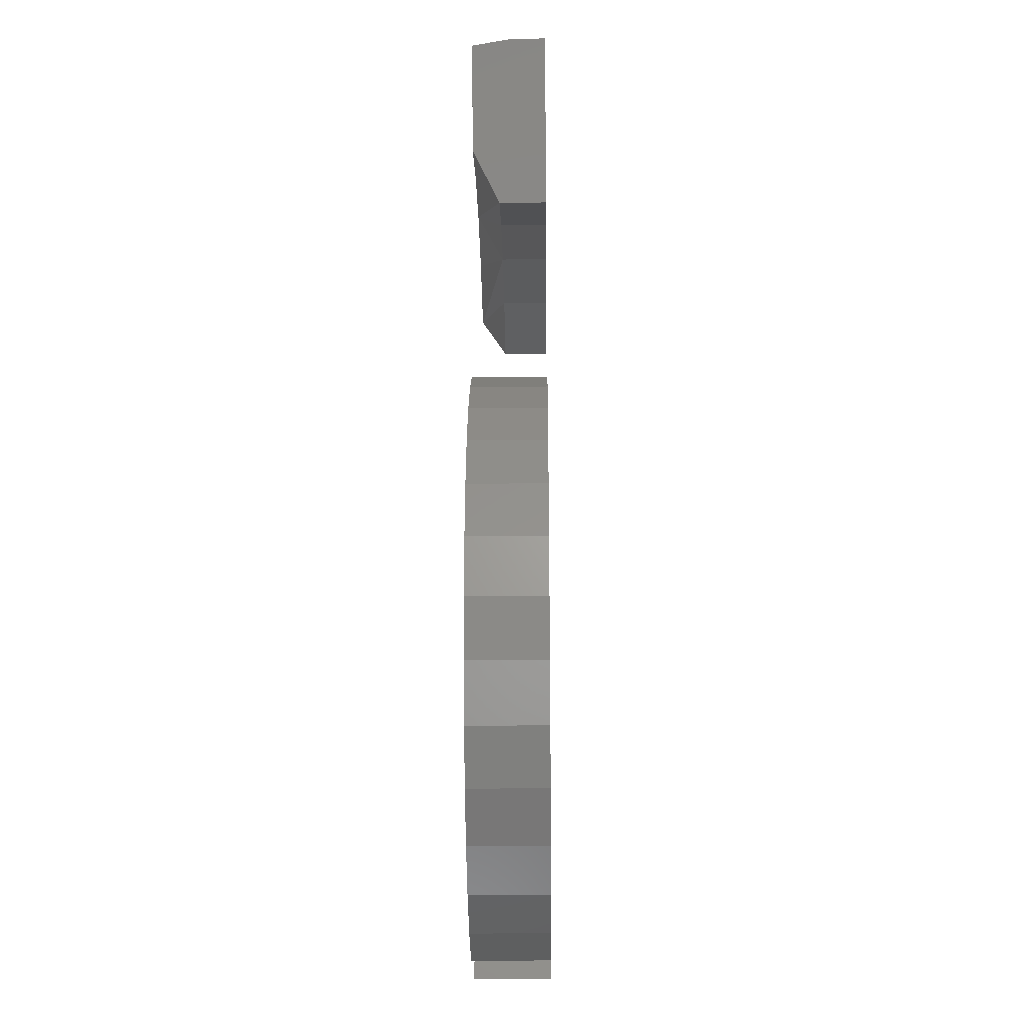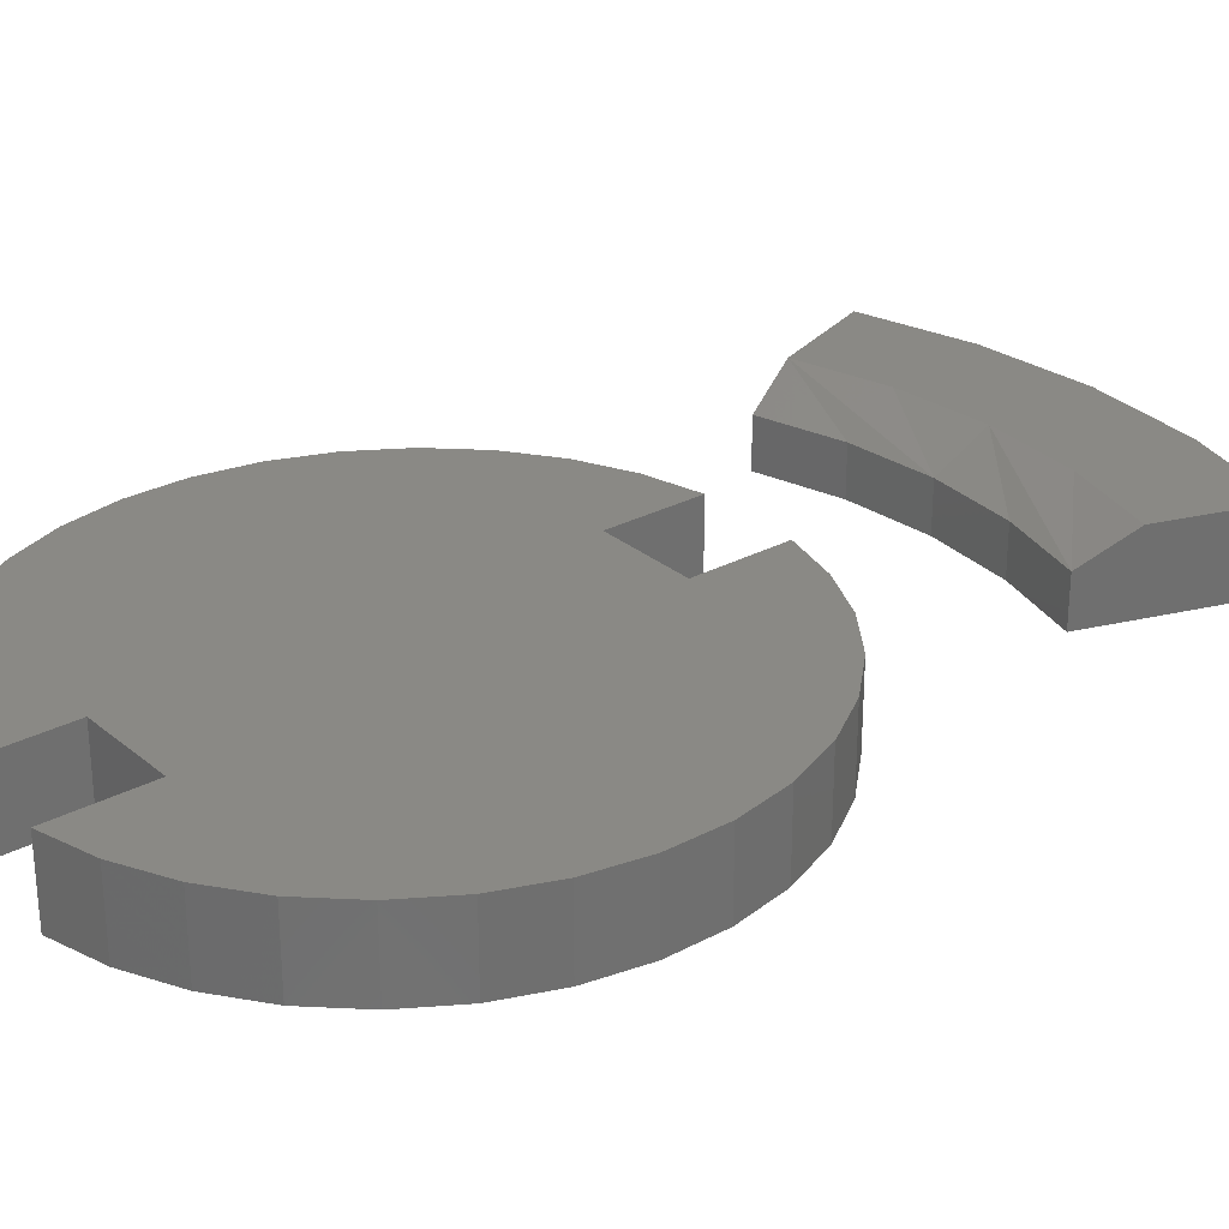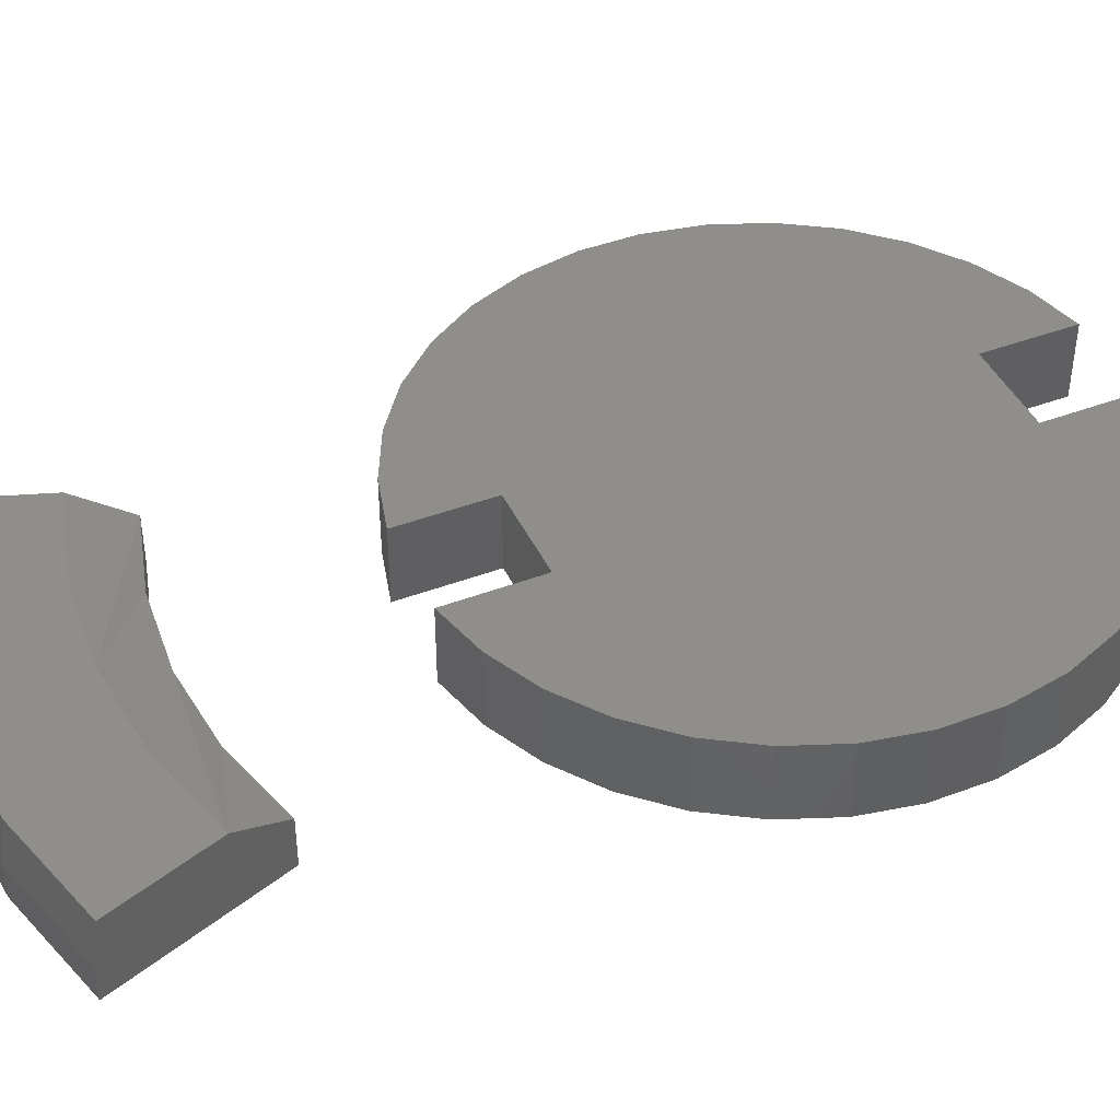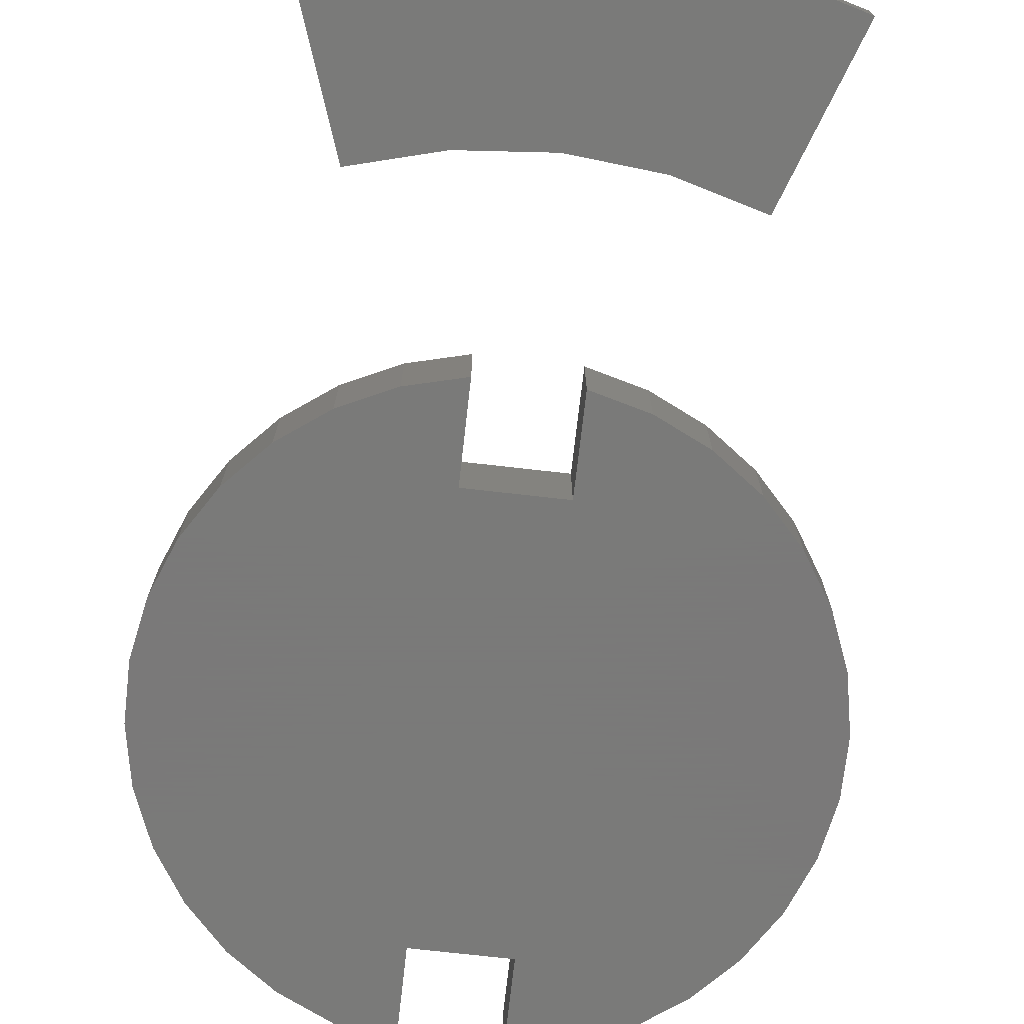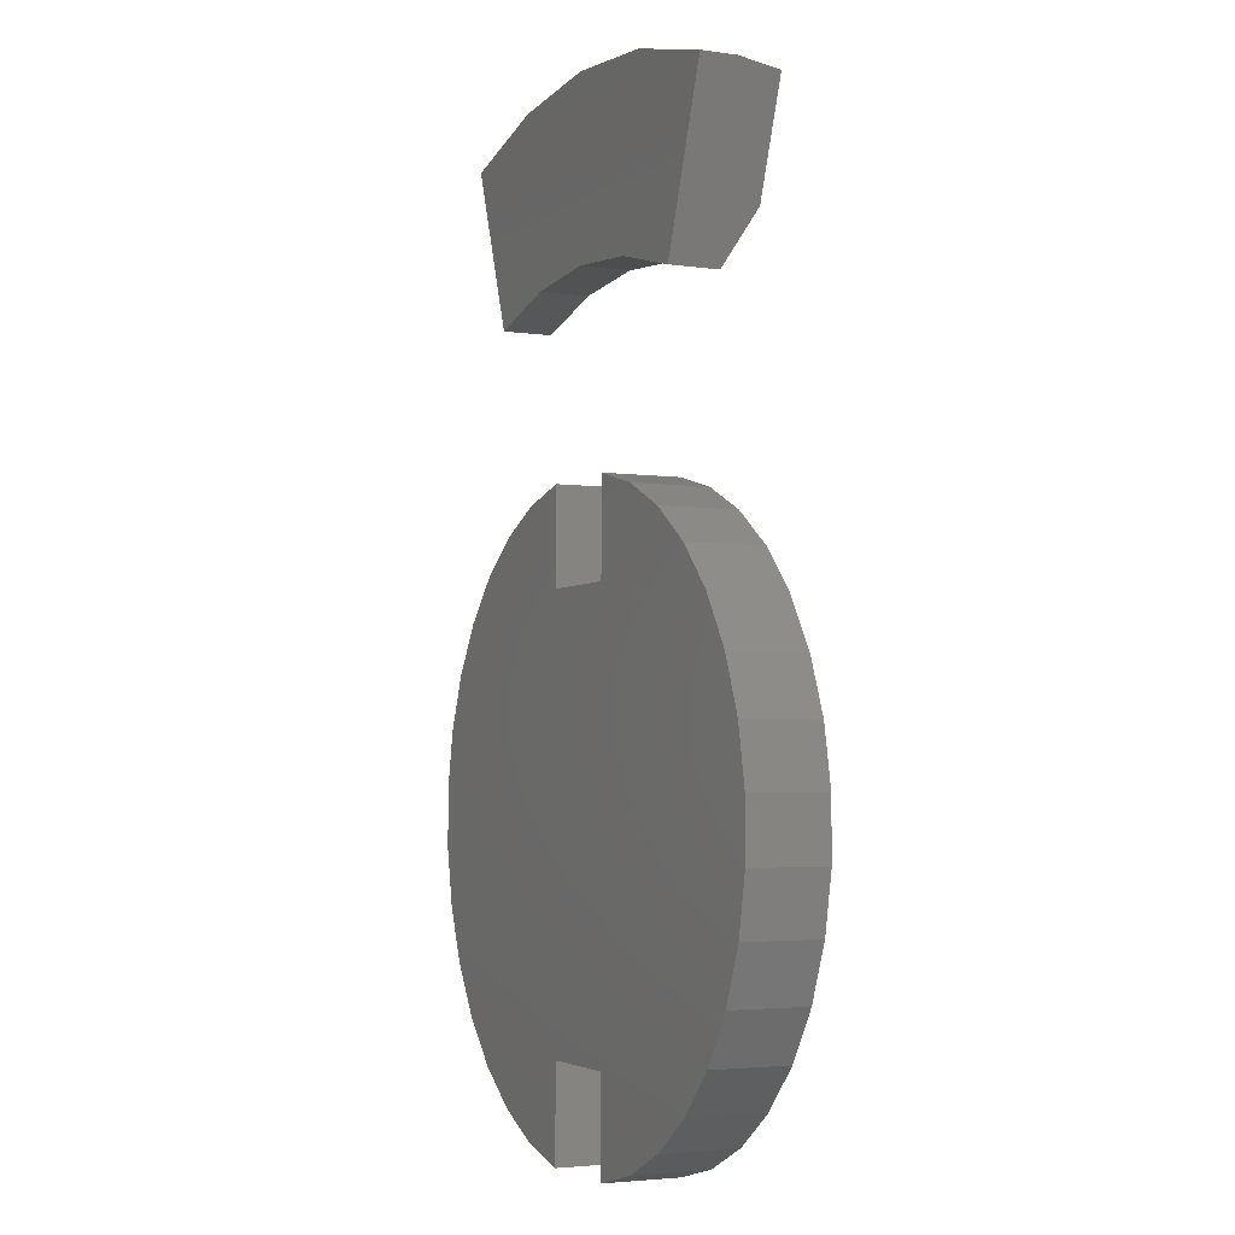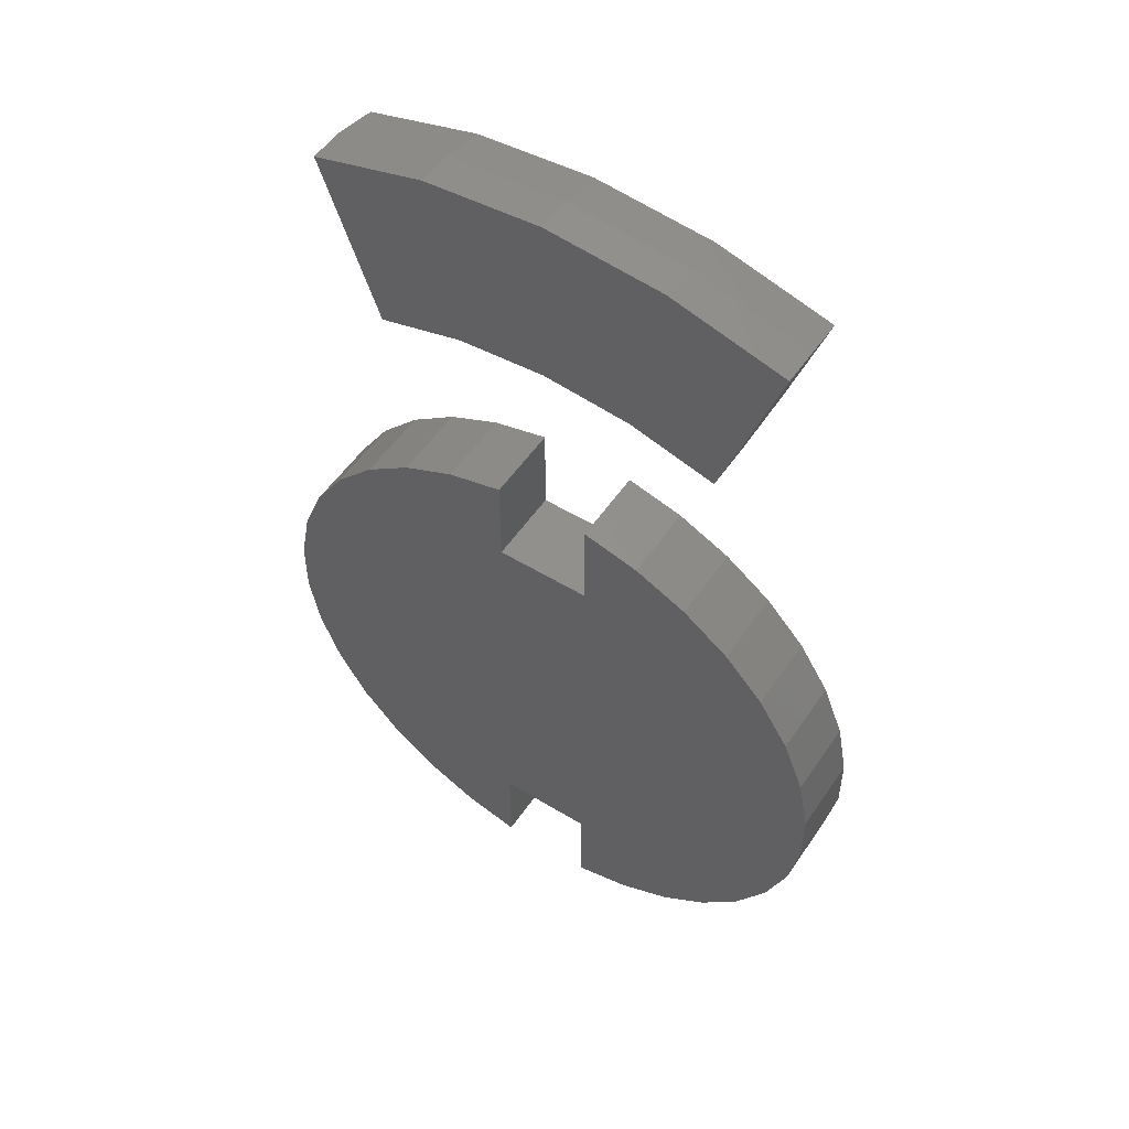
<metadata>
{"format":"stl","ext":"stl","renderer":"f3d","projection":"perspective","resolution":1024,"background":"white","views":[{"elev":-23.0,"azim":90.9,"up":"+Y"},{"elev":28.1,"azim":51.1,"up":"+Z"},{"elev":43.0,"azim":-114.1,"up":"+Z"},{"elev":-72.7,"azim":173.5,"up":"+Z"},{"elev":-3.7,"azim":-115.7,"up":"+Y"},{"elev":52.8,"azim":-146.7,"up":"+Y"}]}
</metadata>
<code>
# stl→obj: 102 verts, 196 faces
v -0.04901 0.2352 0.08594
v -0.04901 0.341 0.08594
v -0.1118 0.3248 0.08594
v -0.1705 0.297 0.08594
v -0.223 0.2588 0.08594
v -0.2673 0.2114 0.08594
v 0.05683 0.2352 0.08594
v 0.2751 0.2114 0.08594
v 0.2308 0.2588 0.08594
v 0.1783 0.297 0.08594
v 0.1197 0.3248 0.08594
v 0.05683 0.341 0.08594
v -0.04901 -0.2352 0.08594
v -0.223 -0.2588 0.08594
v -0.1705 -0.297 0.08594
v -0.1118 -0.3248 0.08594
v -0.04901 -0.341 0.08594
v -0.2673 -0.2114 0.08594
v 0.05683 -0.2352 0.08594
v 0.2751 -0.2114 0.08594
v 0.3099 -0.1566 0.08594
v -0.302 -0.1566 0.08594
v 0.05683 -0.341 0.08594
v 0.1197 -0.3248 0.08594
v 0.1783 -0.297 0.08594
v 0.2308 -0.2588 0.08594
v 0.3099 0.1566 0.08594
v -0.302 0.1566 0.08594
v 0.3337 0.09621 0.08594
v -0.3259 0.09621 0.08594
v 0.3458 0.03245 0.08594
v -0.338 0.03245 0.08594
v 0.3458 -0.03245 0.08594
v -0.338 -0.03245 0.08594
v 0.3337 -0.09621 0.08594
v -0.3259 -0.09621 0.08594
v -0.04901 0.2352 0
v -0.2673 0.2114 0
v -0.223 0.2588 0
v -0.1705 0.297 0
v -0.1118 0.3248 0
v -0.04901 0.341 0
v 0.05683 0.2352 0
v 0.05683 0.341 0
v 0.1197 0.3248 0
v 0.1783 0.297 0
v 0.2308 0.2588 0
v 0.2751 0.2114 0
v -0.04901 -0.2352 0
v -0.04901 -0.341 0
v -0.1118 -0.3248 0
v -0.1705 -0.297 0
v -0.223 -0.2588 0
v -0.2673 -0.2114 0
v -0.302 -0.1566 0
v 0.3099 -0.1566 0
v 0.2751 -0.2114 0
v 0.05683 -0.2352 0
v 0.2308 -0.2588 0
v 0.1783 -0.297 0
v 0.1197 -0.3248 0
v 0.05683 -0.341 0
v 0.3458 0.03245 0
v -0.3259 0.09621 0
v 0.3337 0.09621 0
v -0.302 0.1566 0
v 0.3099 0.1566 0
v -0.338 0.03245 0
v 0.3458 -0.03245 0
v -0.338 -0.03245 0
v 0.3337 -0.09621 0
v -0.3259 -0.09621 0
v -0.1297 0.7301 0.08594
v 0.1297 0.7301 0.08594
v 5.551e-17 0.7417 0.08594
v 0.2552 0.6958 0.08594
v 0.1084 0.6061 0.08594
v 0.2135 0.5775 0.08594
v -0.2552 0.6958 0.08594
v -0.2135 0.5775 0.08594
v -0.1084 0.6061 0.08594
v -1.11e-16 0.6157 0.08594
v 0.2578 0.7031 0
v 0.2578 0.7031 0.03906
v 0.1927 0.5186 0
v 0.1927 0.5186 0.05469
v -0.1927 0.5186 0
v -0.1927 0.5186 0.05469
v -0.2578 0.7031 0
v -0.2578 0.7031 0.03906
v -0.131 0.7378 0
v -0.131 0.7378 0.03906
v 4.531e-17 0.7495 0
v 4.531e-17 0.7495 0.03906
v 0.131 0.7378 0
v 0.131 0.7378 0.03906
v -8.893e-17 0.5532 0
v -0.09789 0.5445 0.05469
v -0.09789 0.5445 0
v -8.893e-17 0.5532 0.05469
v 0.09789 0.5445 0
v 0.09789 0.5445 0.05469
f 1 2 3
f 1 3 4
f 1 4 5
f 1 5 6
f 7 1 6
f 7 6 8
f 7 8 9
f 7 9 10
f 7 10 11
f 7 11 12
f 13 14 15
f 13 15 16
f 13 16 17
f 18 14 13
f 18 13 19
f 18 19 20
f 18 20 21
f 18 21 22
f 19 23 24
f 19 24 25
f 19 25 26
f 19 26 20
f 8 6 27
f 27 6 28
f 27 28 29
f 29 28 30
f 29 30 31
f 31 30 32
f 31 32 33
f 33 32 34
f 33 34 35
f 35 34 36
f 35 36 21
f 21 36 22
f 37 38 39
f 37 39 40
f 37 40 41
f 37 41 42
f 43 44 45
f 43 45 46
f 43 46 47
f 43 47 48
f 43 48 38
f 43 38 37
f 49 50 51
f 49 51 52
f 49 52 53
f 54 55 56
f 54 56 57
f 54 57 58
f 54 58 49
f 54 49 53
f 58 57 59
f 58 59 60
f 58 60 61
f 58 61 62
f 63 64 65
f 65 64 66
f 65 66 67
f 67 66 38
f 67 38 48
f 64 63 68
f 68 63 69
f 68 69 70
f 70 69 71
f 70 71 72
f 72 71 56
f 72 56 55
f 50 17 51
f 51 17 16
f 51 16 52
f 52 16 15
f 52 15 53
f 53 15 14
f 53 14 54
f 54 14 18
f 54 18 55
f 55 18 22
f 55 22 72
f 72 22 36
f 72 36 70
f 70 36 34
f 70 34 68
f 68 34 32
f 68 32 64
f 64 32 30
f 64 30 66
f 66 30 28
f 66 28 38
f 38 28 6
f 38 6 39
f 39 6 5
f 39 5 40
f 40 5 4
f 40 4 41
f 41 4 3
f 41 3 42
f 42 3 2
f 1 37 2
f 2 37 42
f 7 43 1
f 1 43 37
f 12 44 7
f 7 44 43
f 44 12 45
f 45 12 11
f 45 11 46
f 46 11 10
f 46 10 47
f 47 10 9
f 47 9 48
f 48 9 8
f 48 8 67
f 67 8 27
f 67 27 65
f 65 27 29
f 65 29 63
f 63 29 31
f 63 31 69
f 69 31 33
f 69 33 71
f 71 33 35
f 71 35 56
f 56 35 21
f 56 21 57
f 57 21 20
f 57 20 59
f 59 20 26
f 59 26 60
f 60 26 25
f 60 25 61
f 61 25 24
f 61 24 62
f 62 24 23
f 19 58 23
f 23 58 62
f 13 49 19
f 19 49 58
f 17 50 13
f 13 50 49
f 73 74 75
f 76 77 78
f 79 80 81
f 79 81 82
f 79 82 77
f 79 77 76
f 79 76 74
f 79 74 73
f 76 83 84
f 83 76 85
f 85 76 78
f 85 78 86
f 80 87 88
f 87 80 89
f 89 80 79
f 89 79 90
f 89 90 91
f 91 90 92
f 91 92 93
f 93 92 94
f 93 94 95
f 95 94 96
f 95 96 83
f 83 96 84
f 79 73 90
f 90 73 92
f 73 75 92
f 92 75 94
f 75 74 94
f 94 74 96
f 74 76 96
f 96 76 84
f 97 98 99
f 99 98 88
f 99 88 87
f 98 97 100
f 100 97 101
f 100 101 102
f 102 101 85
f 102 85 86
f 100 82 81
f 77 86 78
f 88 98 80
f 80 98 100
f 80 100 81
f 100 102 82
f 82 102 86
f 82 86 77
f 93 95 91
f 85 101 83
f 89 91 95
f 89 95 83
f 89 83 101
f 89 101 97
f 89 97 99
f 89 99 87

</code>
